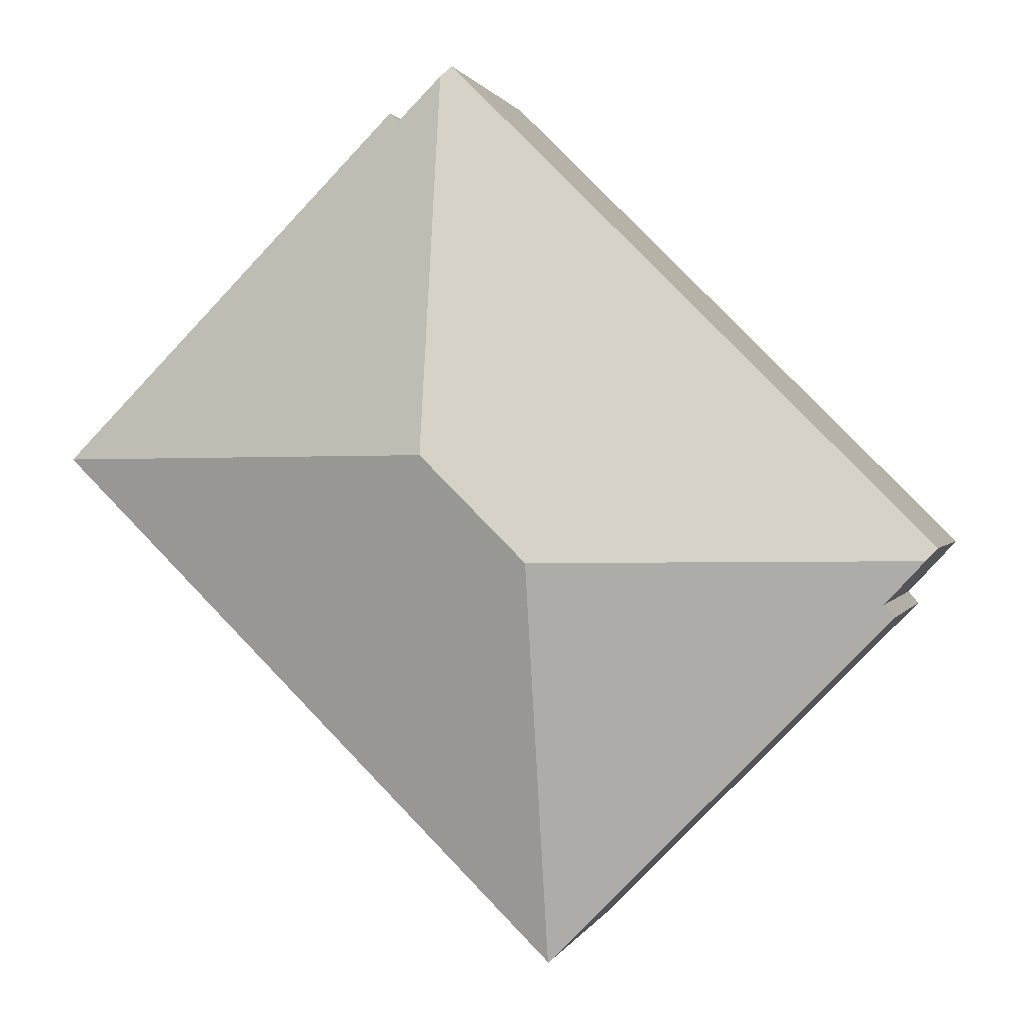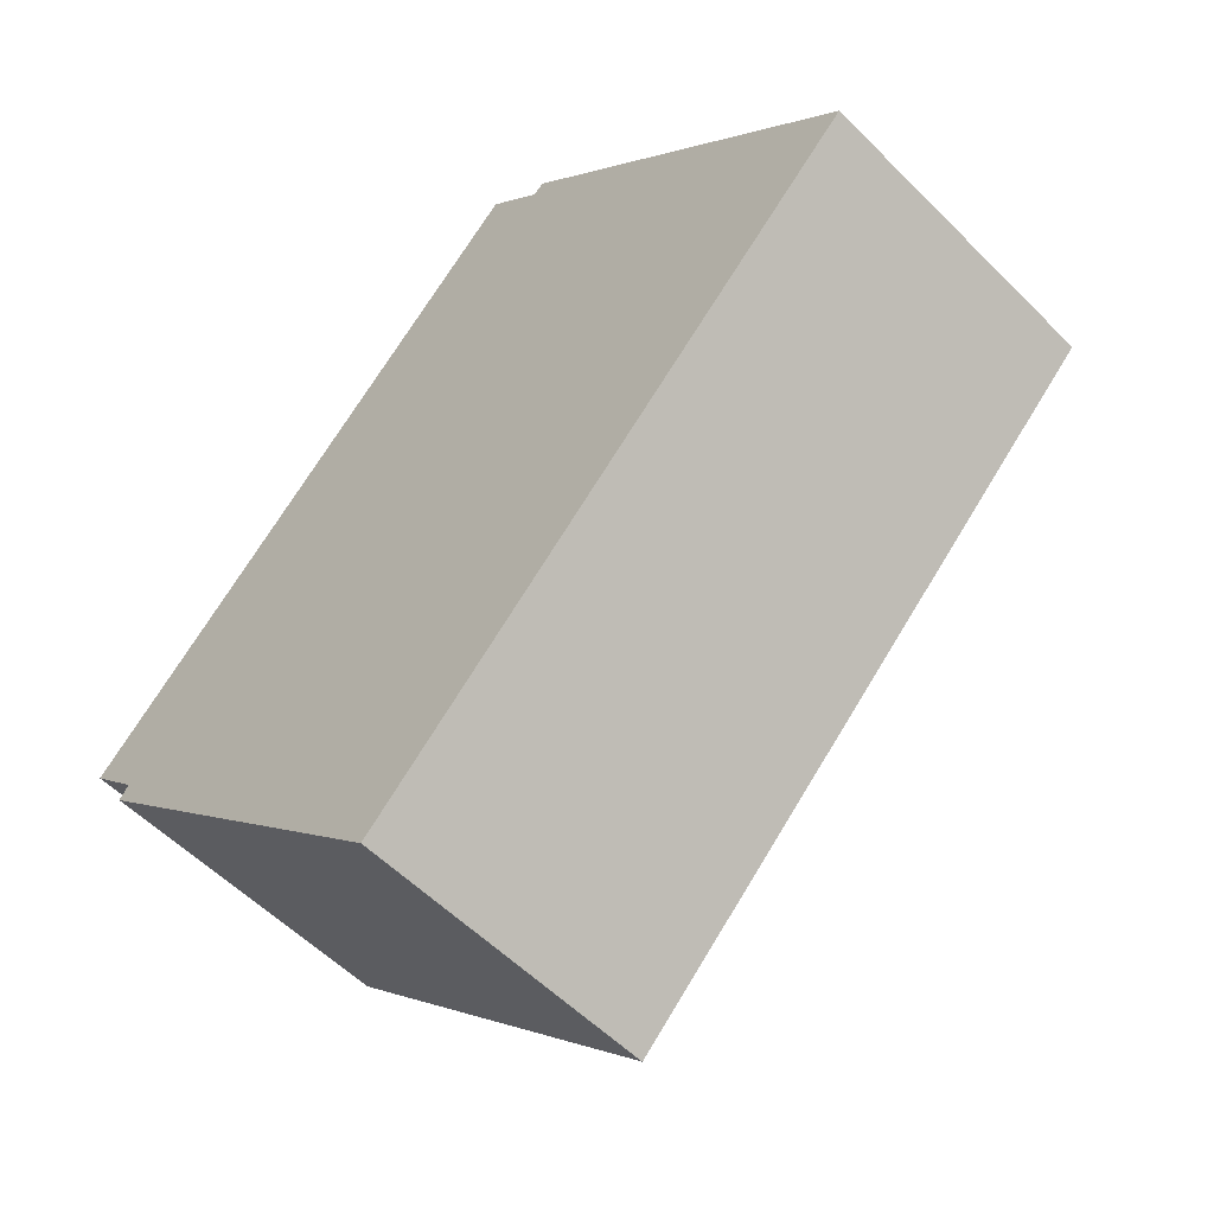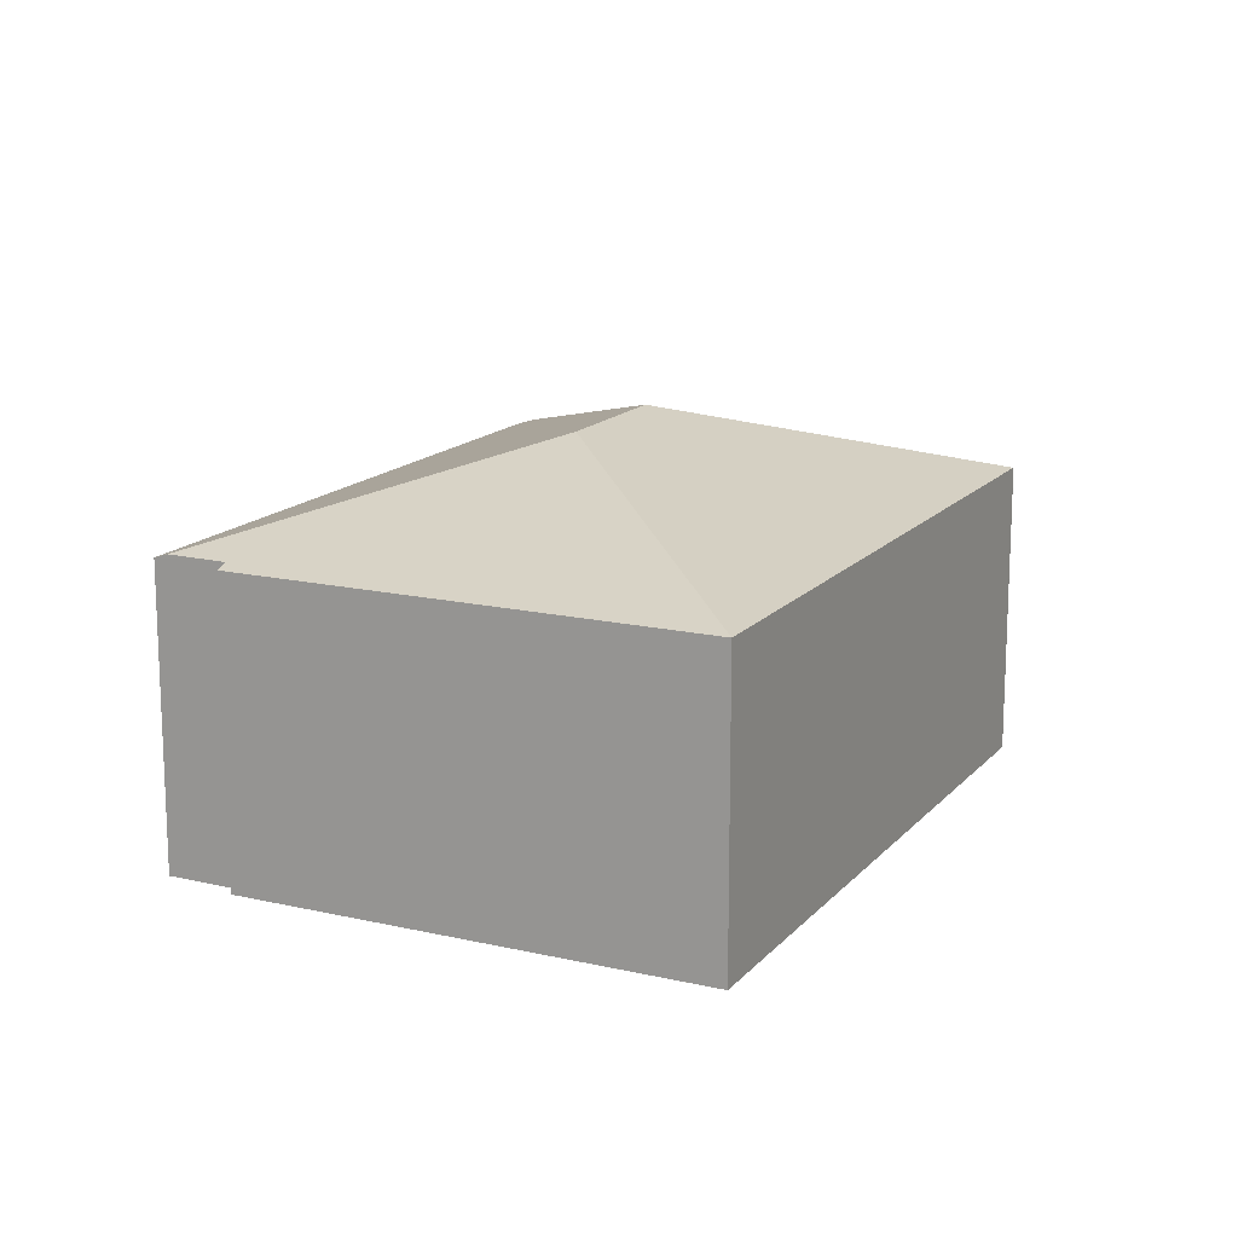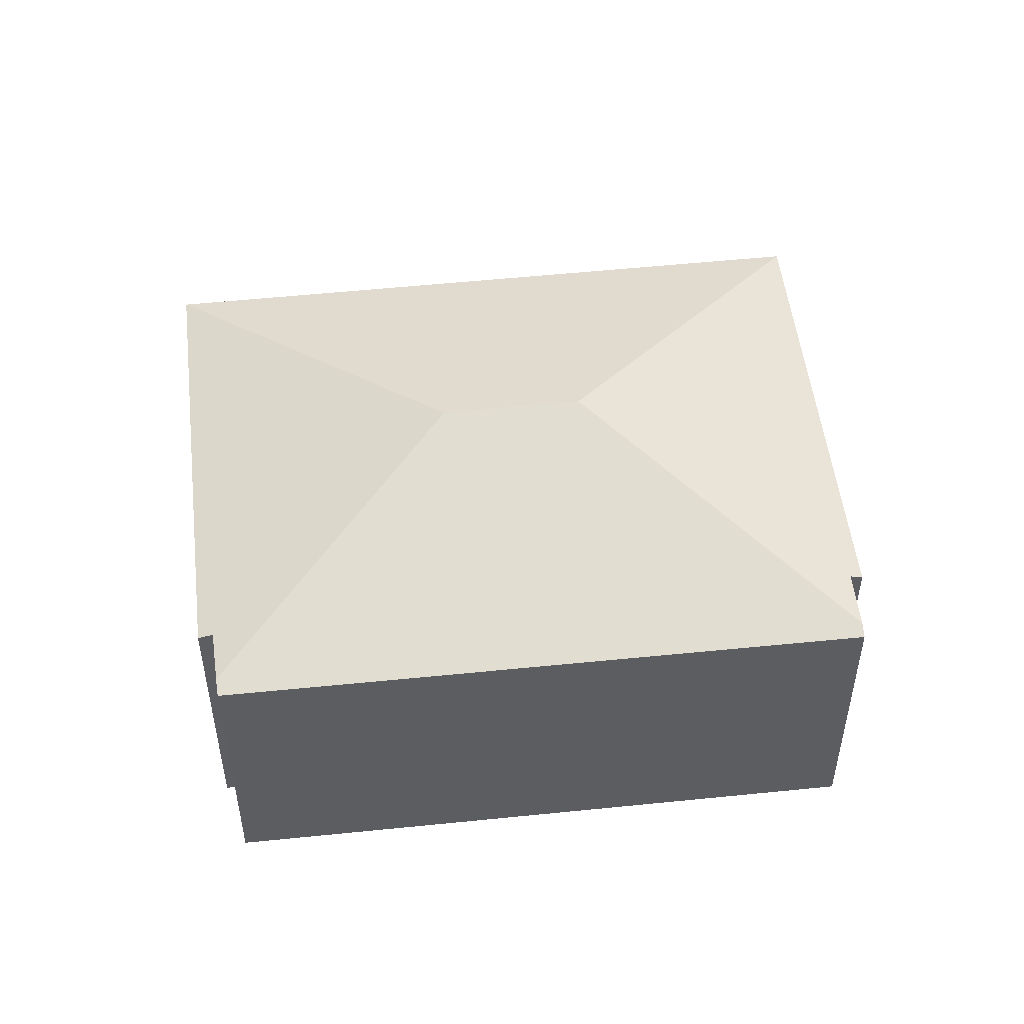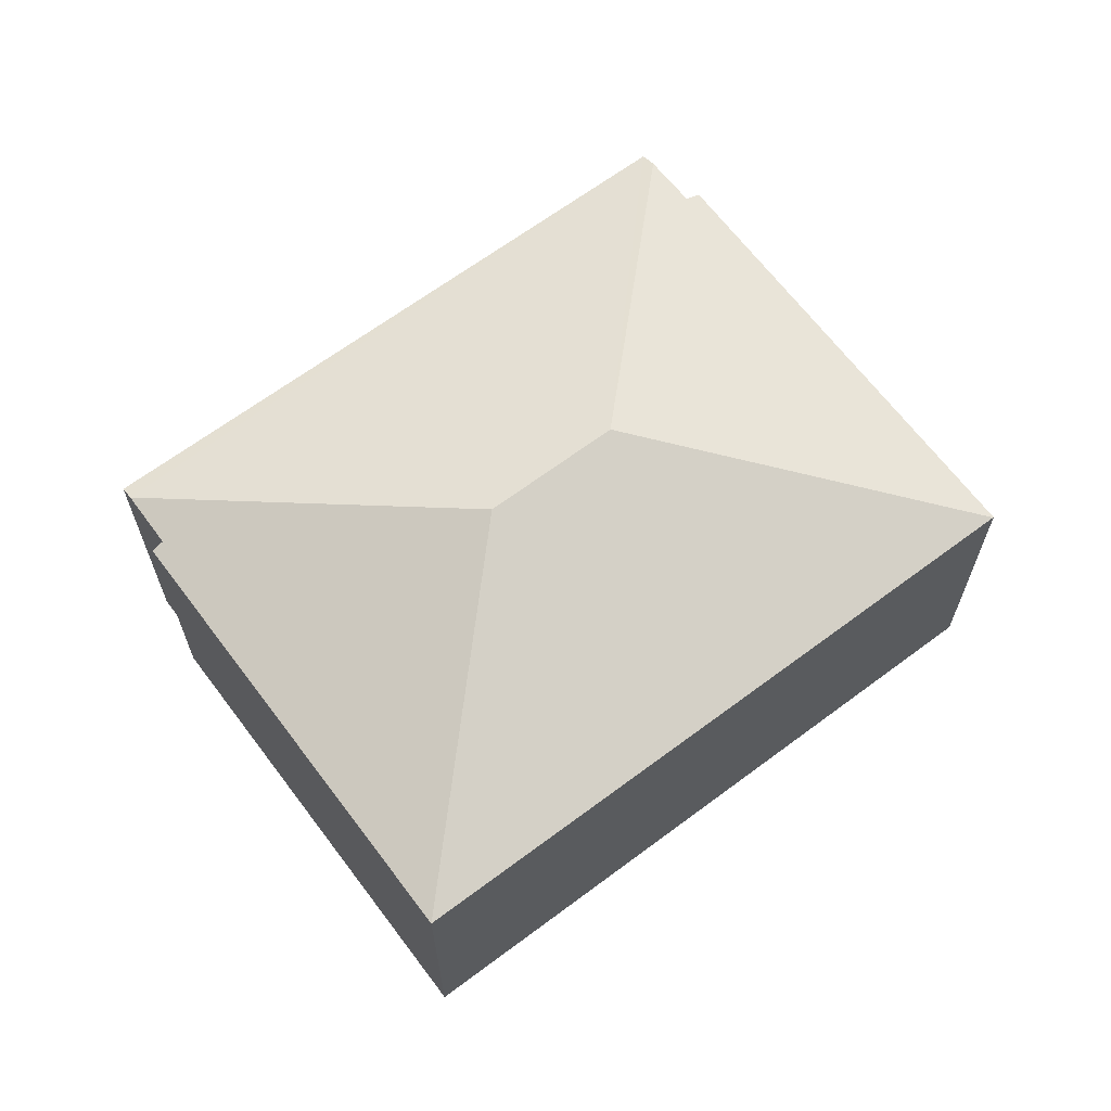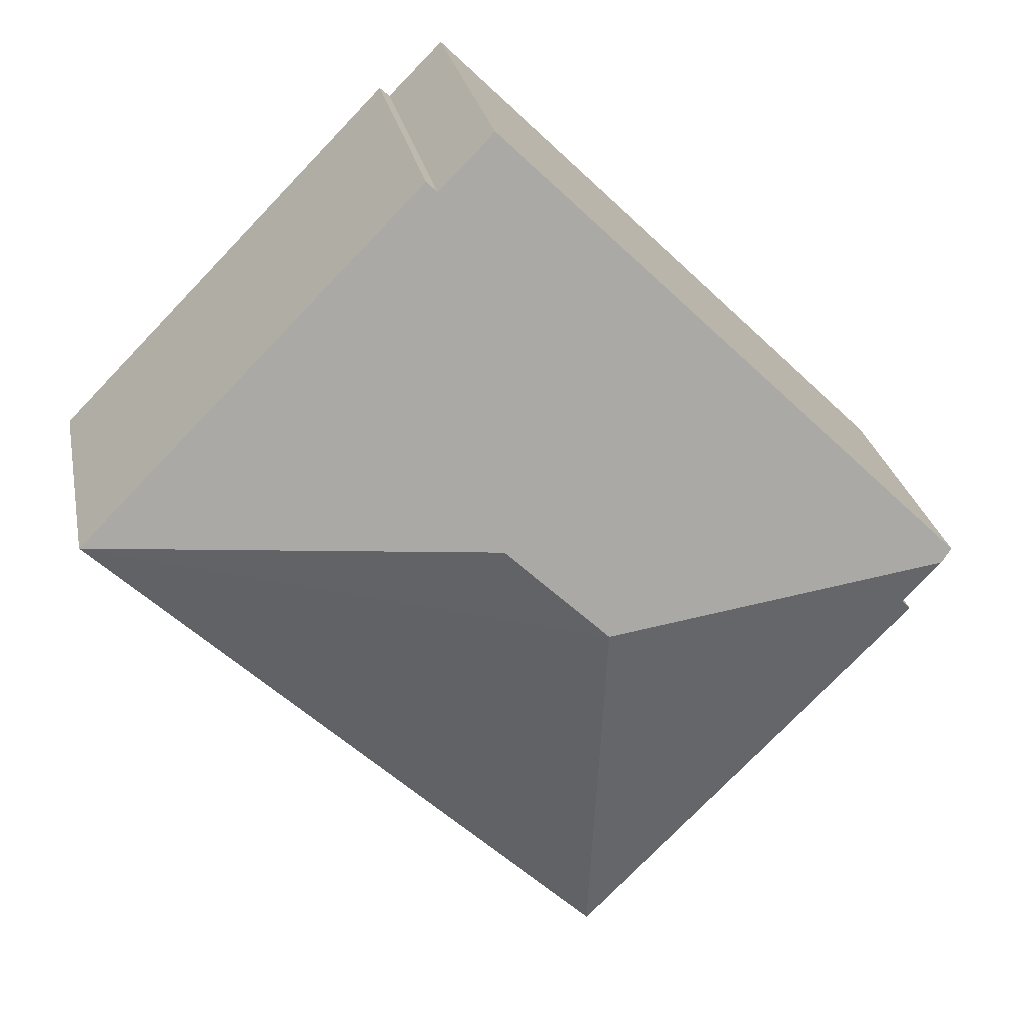
<metadata>
{"format":"obj","ext":"obj","renderer":"f3d","projection":"perspective","resolution":1024,"background":"white","views":[{"elev":0.6,"azim":-166.5,"up":"+Z"},{"elev":-55.4,"azim":43.6,"up":"+Z"},{"elev":15.4,"azim":71.5,"up":"+Y"},{"elev":51.6,"azim":-51.2,"up":"+Y"},{"elev":66.2,"azim":98.4,"up":"+Y"},{"elev":26.6,"azim":169.1,"up":"+Z"}]}
</metadata>
<code>
v  10.22 10.39 -0.386
v  23.62 7.996 2.311
v  10.16 7.996 -11
v  13.01 10.39 2.372
v  14.5 7.996 11.54
v  14.23 8.11 11.3
v  13.07 8.115 12.46
v  1.066 8.001 -1.772
v  10.15 7.989 -11.02
v  1.342 8.137 -1.445
v  0.305 8.152 -0.329
v  0 8.009 4.904e-16
v  12.79 7.989 12.74
v  14.23 -6.92e-16 11.3
v  12.79 -7.8e-16 12.74
v  13.07 -7.63e-16 12.46
v  14.5 -7.069e-16 11.54
v  23.62 -1.415e-16 2.311
v  1.342 8.848e-17 -1.445
v  1.066 1.085e-16 -1.772
v  0 0 0
v  10.16 6.737e-16 -11
v  10.15 6.746e-16 -11.02
v  0.305 2.015e-17 -0.329
g defaultobject
f 1 2 3
f 2 1 4
f 4 5 2
f 5 4 6
f 6 4 7
f 8 3 9
f 3 8 1
f 1 8 10
f 1 10 11
f 7 12 13
f 12 7 4
f 12 4 1
f 12 1 11
f 13 6 7
f 6 13 14
f 14 13 15
f 14 15 16
f 17 2 5
f 2 17 18
f 14 5 6
f 5 14 17
f 8 19 10
f 19 8 20
f 21 13 12
f 13 21 15
f 18 3 2
f 3 18 22
f 22 9 3
f 9 22 23
f 9 20 8
f 20 9 23
f 19 11 10
f 11 19 12
f 12 19 21
f 21 19 24
f 17 14 18
f 22 20 23
f 20 22 18
f 20 18 19
f 19 18 24
f 24 18 21
f 21 18 14
f 21 14 16
f 21 16 15

</code>
